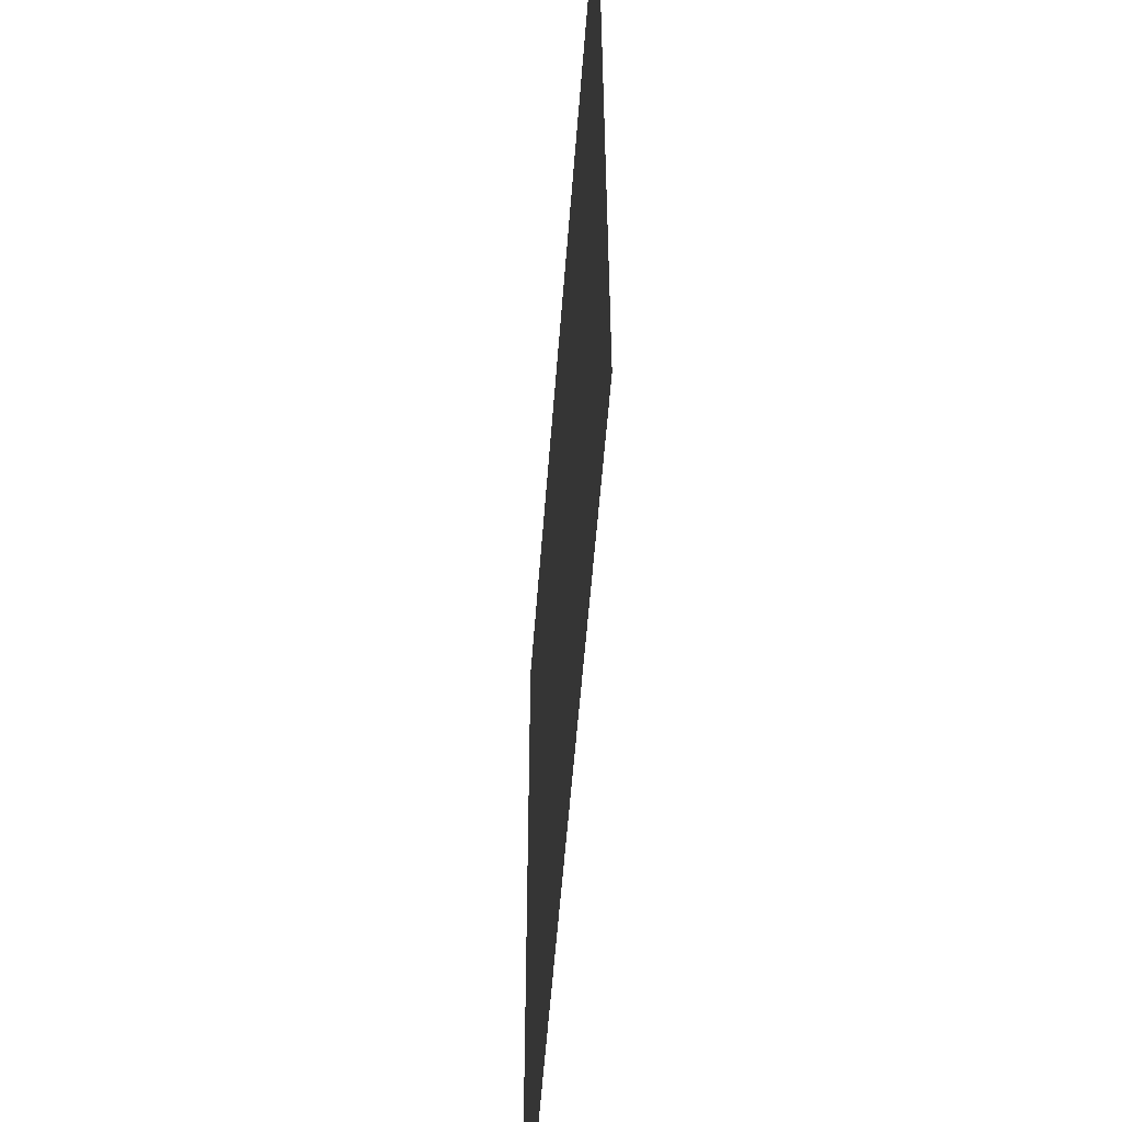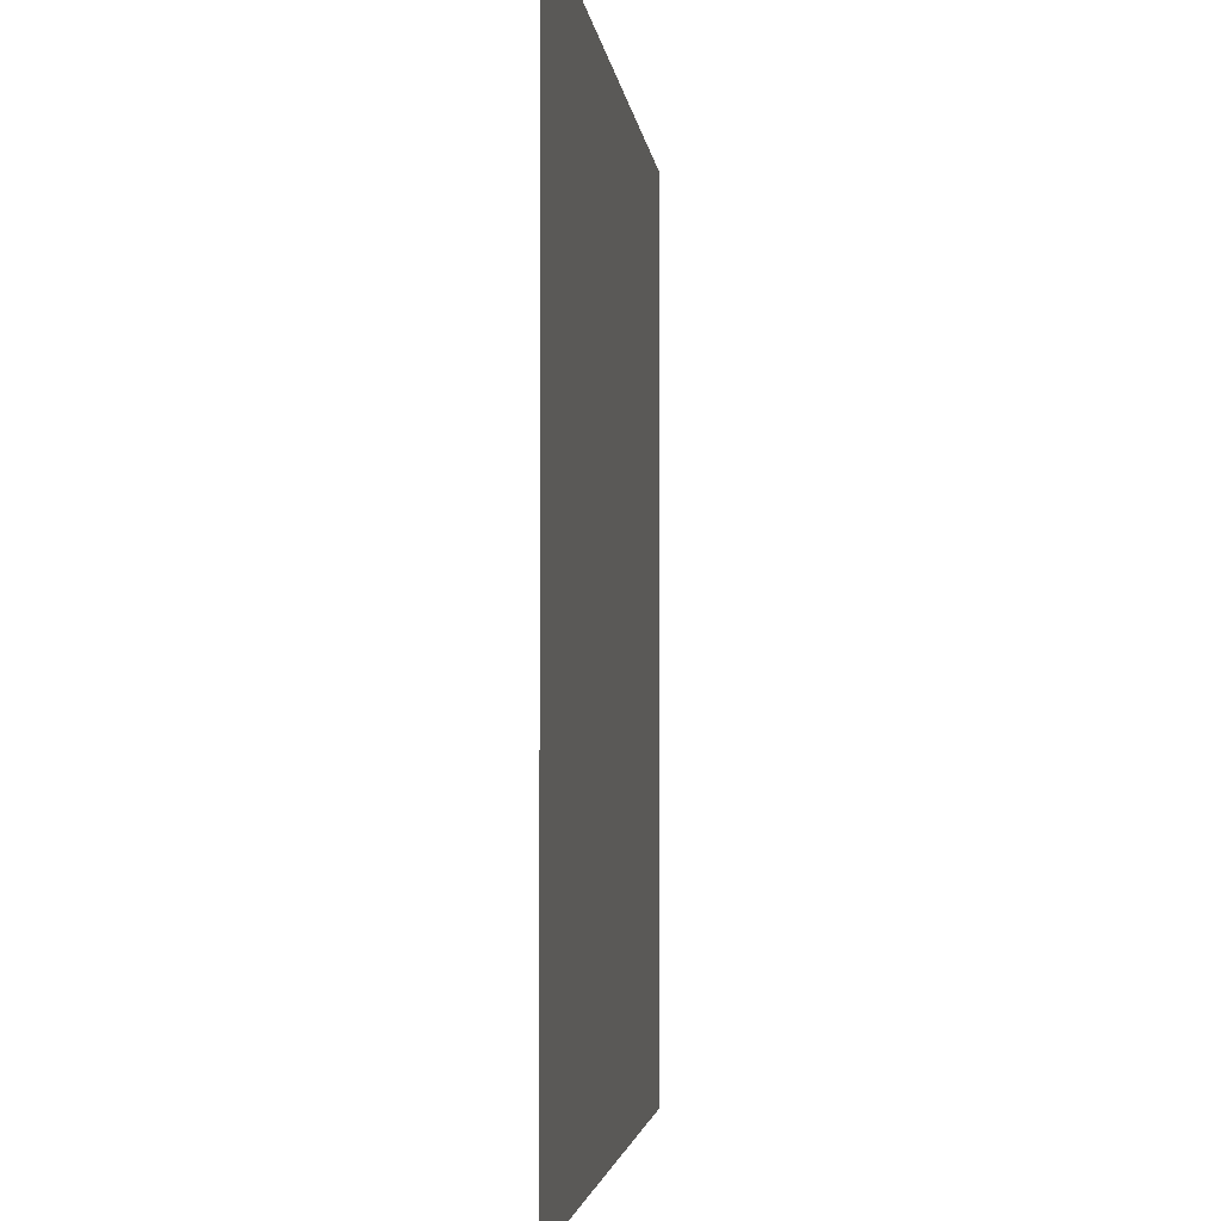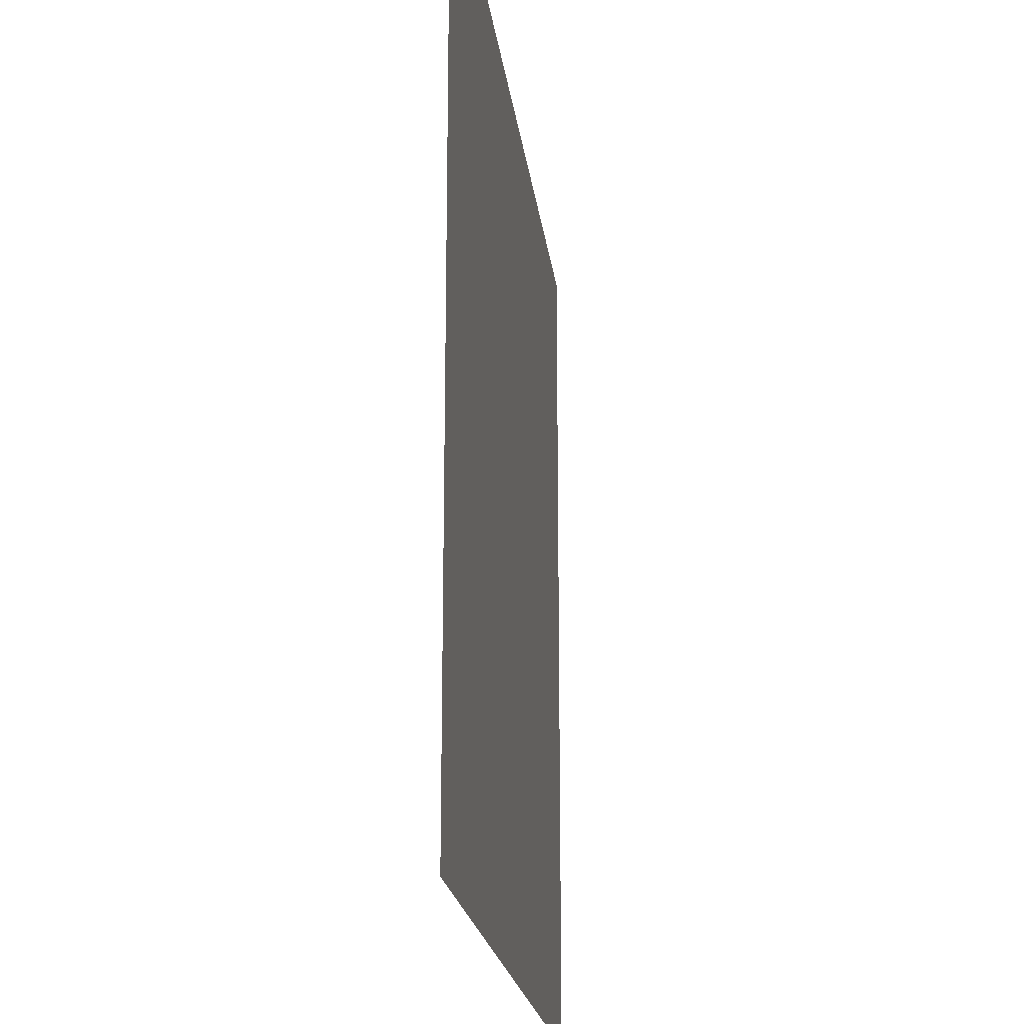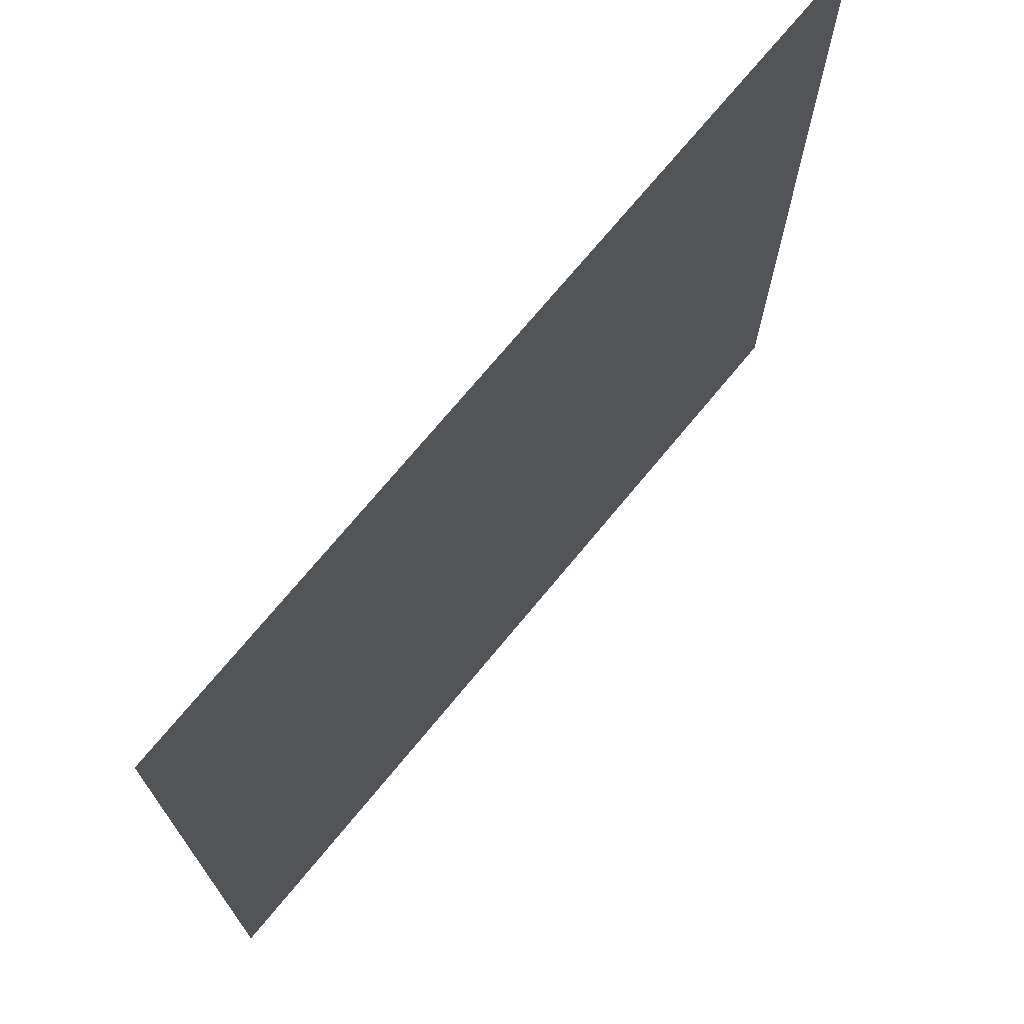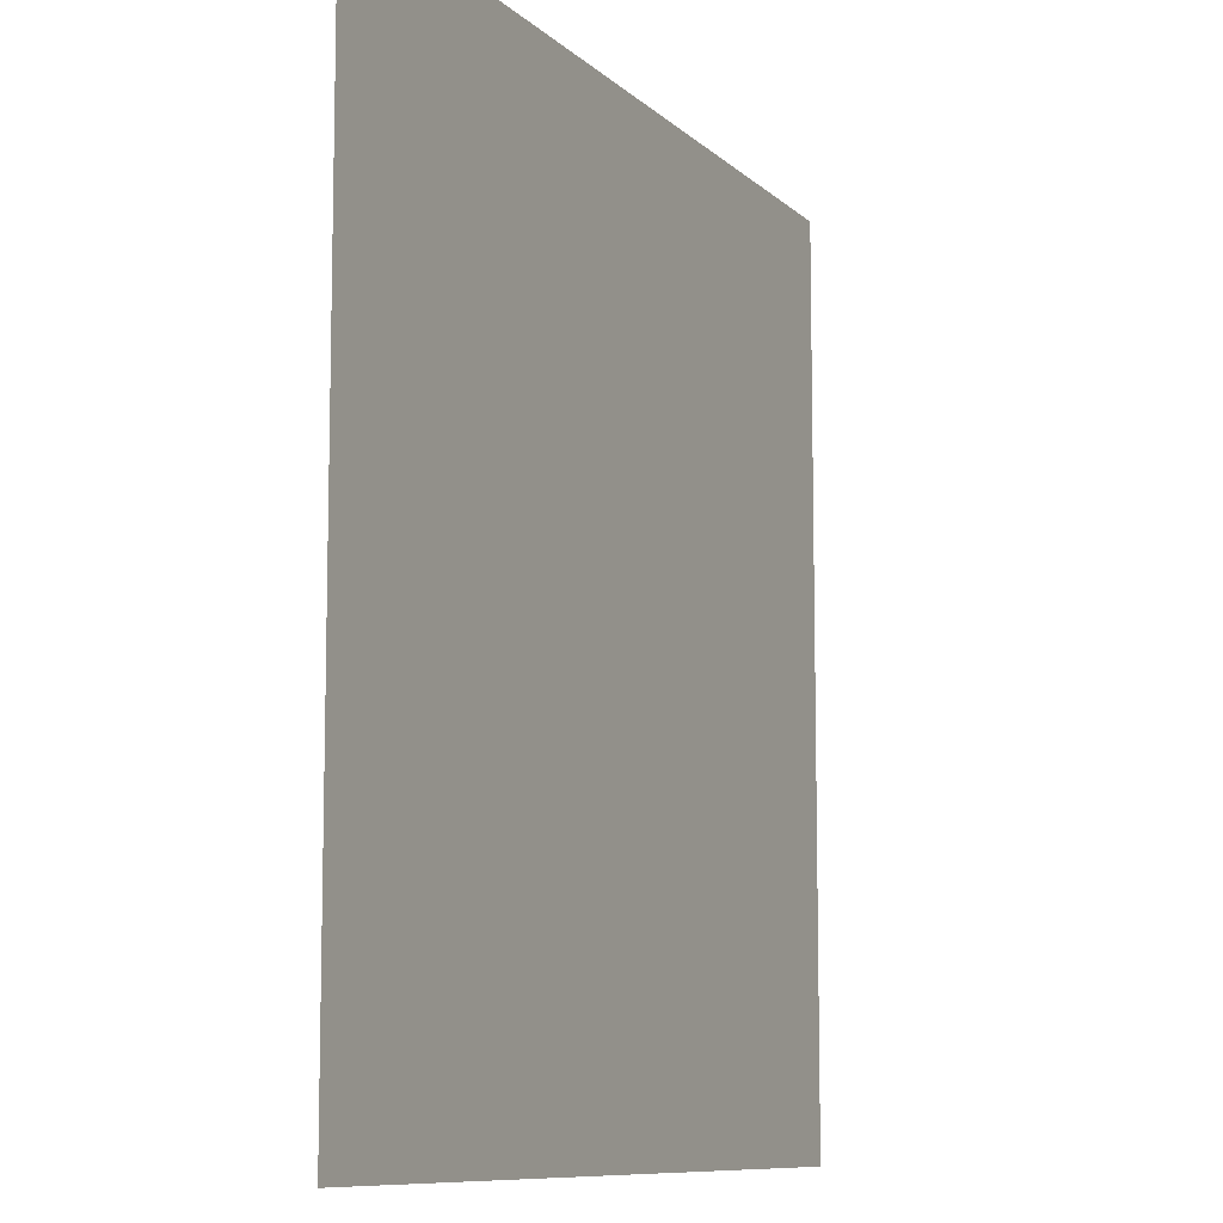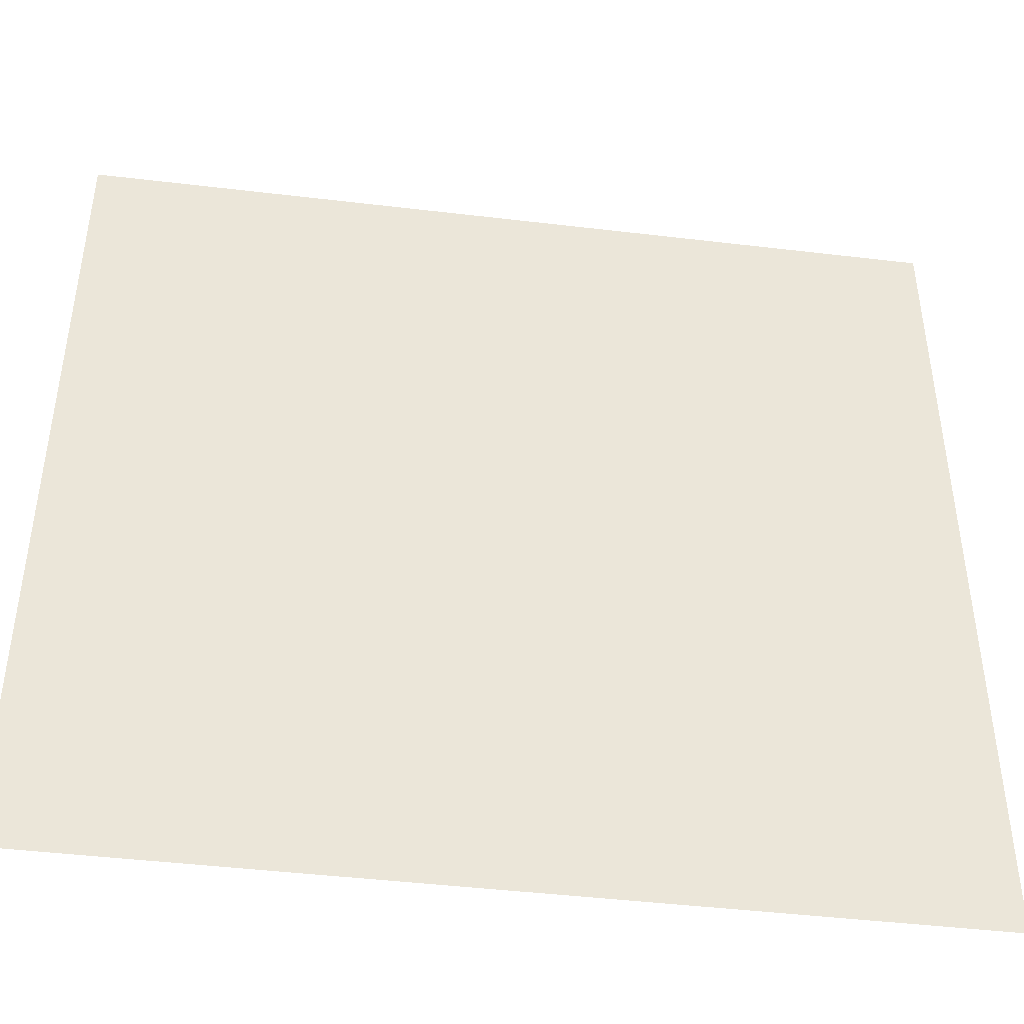
<metadata>
{"format":"obj","ext":"obj","renderer":"f3d","projection":"perspective","resolution":1024,"background":"white","views":[{"elev":-56.4,"azim":85.7,"up":"+Z"},{"elev":-3.1,"azim":-84.0,"up":"+Z"},{"elev":-19.9,"azim":-83.2,"up":"+Z"},{"elev":72.3,"azim":129.5,"up":"+Z"},{"elev":-9.4,"azim":-64.7,"up":"+Z"},{"elev":-44.7,"azim":172.1,"up":"+Z"}]}
</metadata>
<code>
g pb_Mesh-663940
v 1.357 0 1.357
v -1.357 0 1.357
v 1.357 0 -1.357
v -1.357 0 -1.357
g pb_Mesh-663940_0
f 3 2 1
f 3 4 2

</code>
